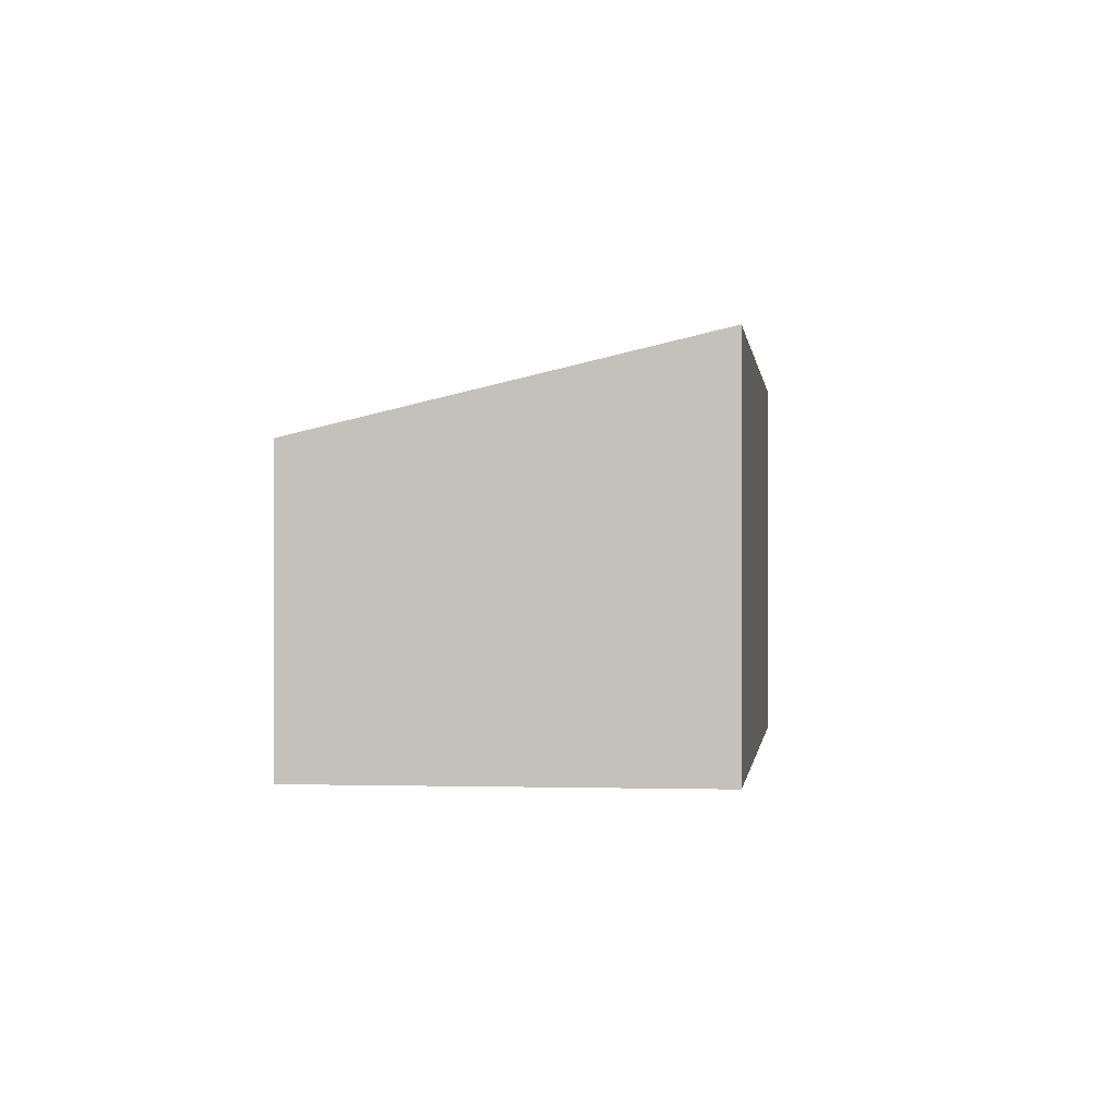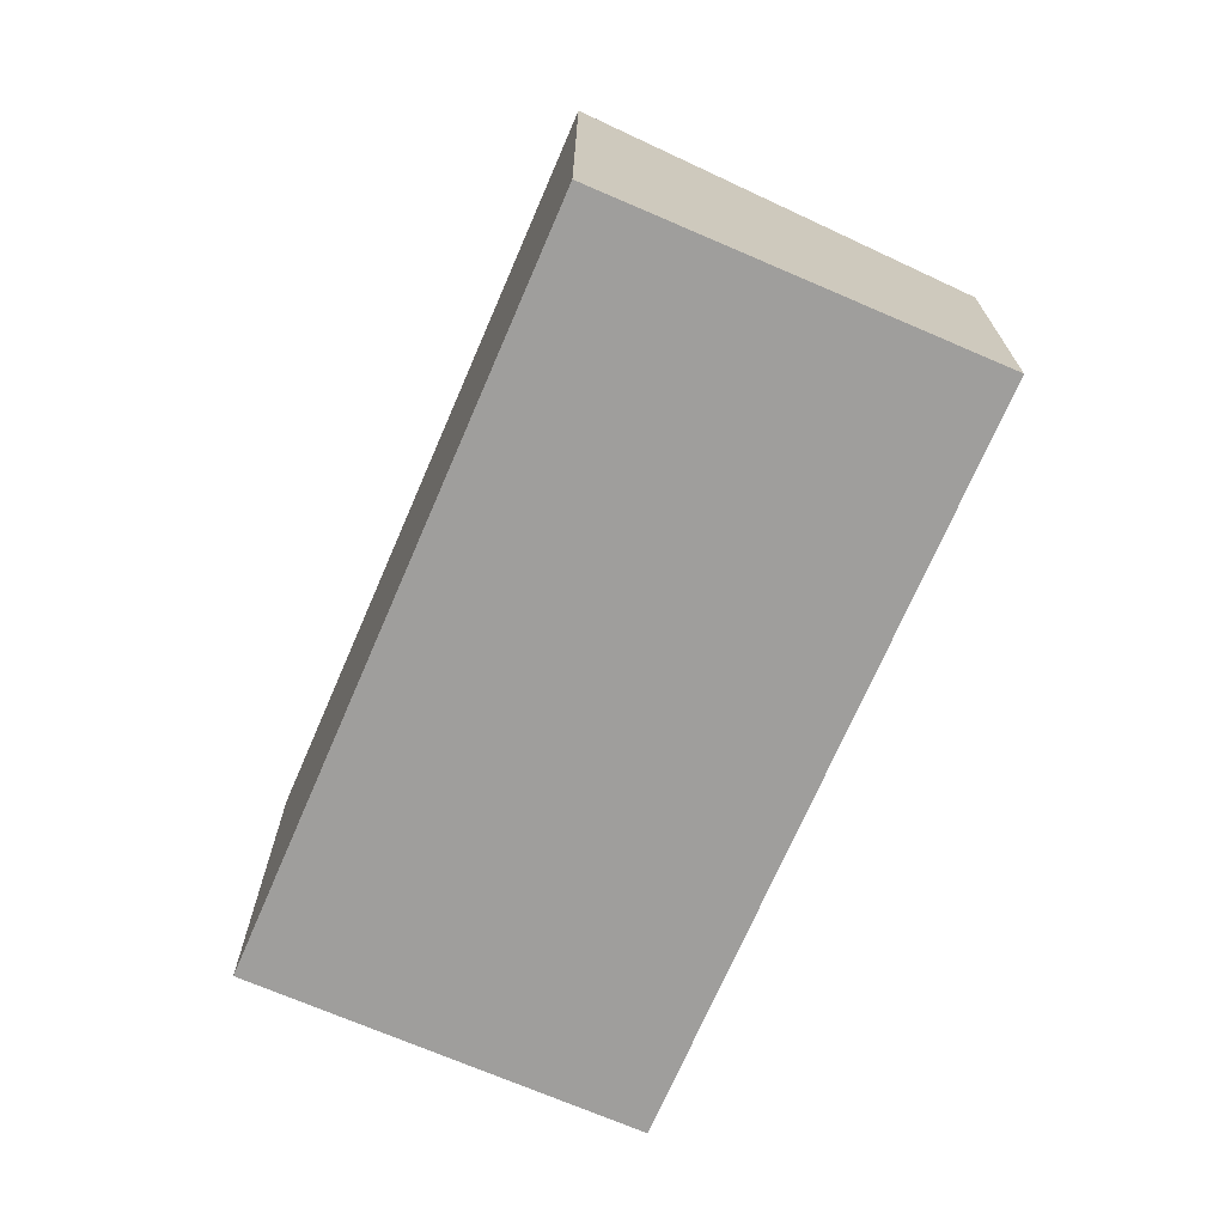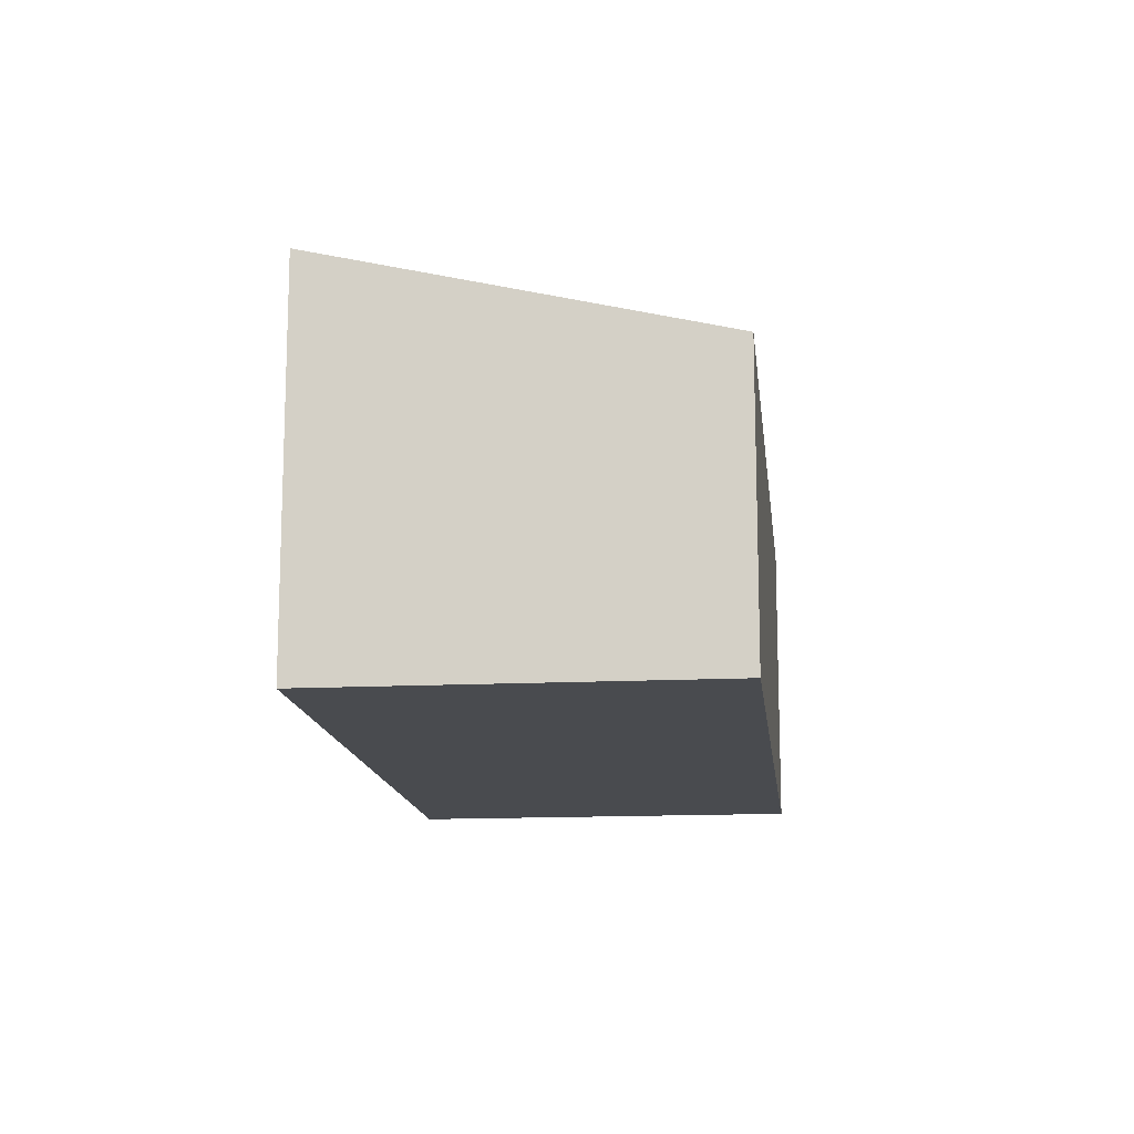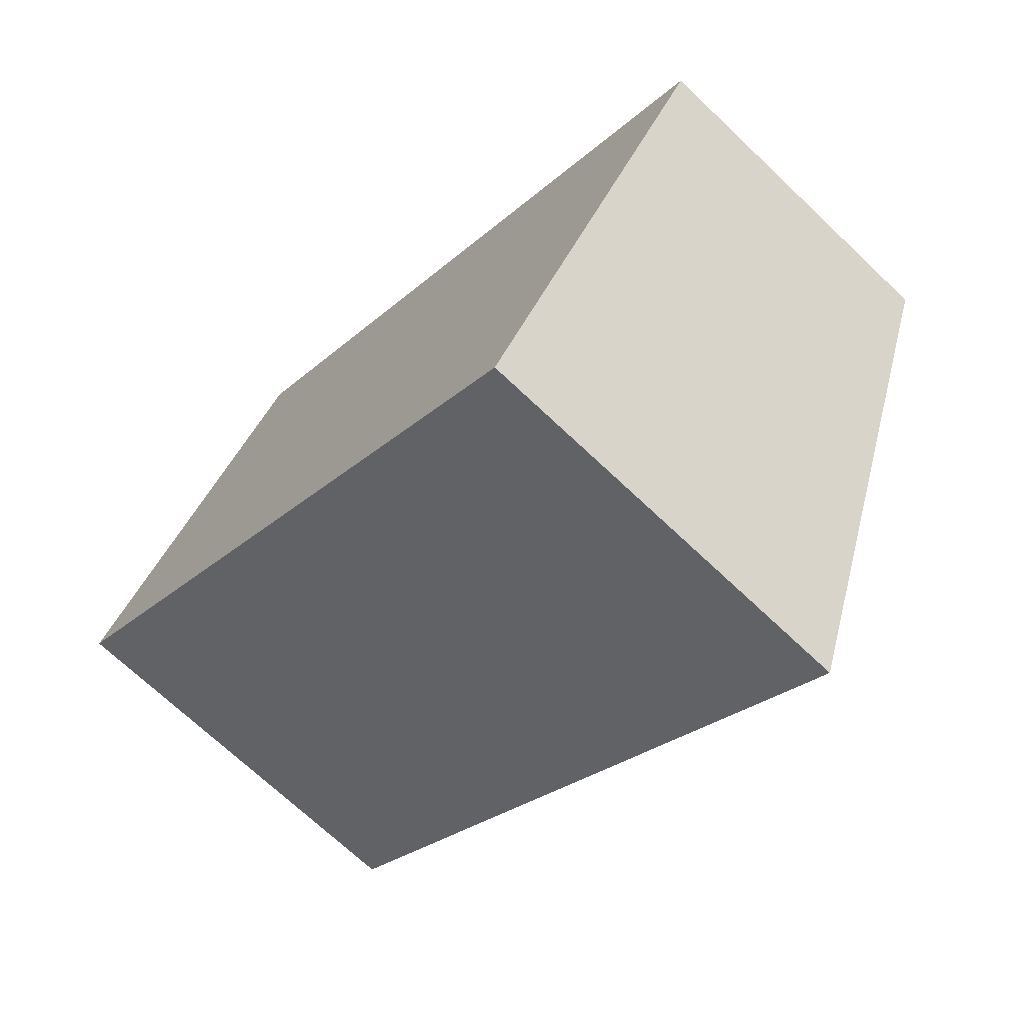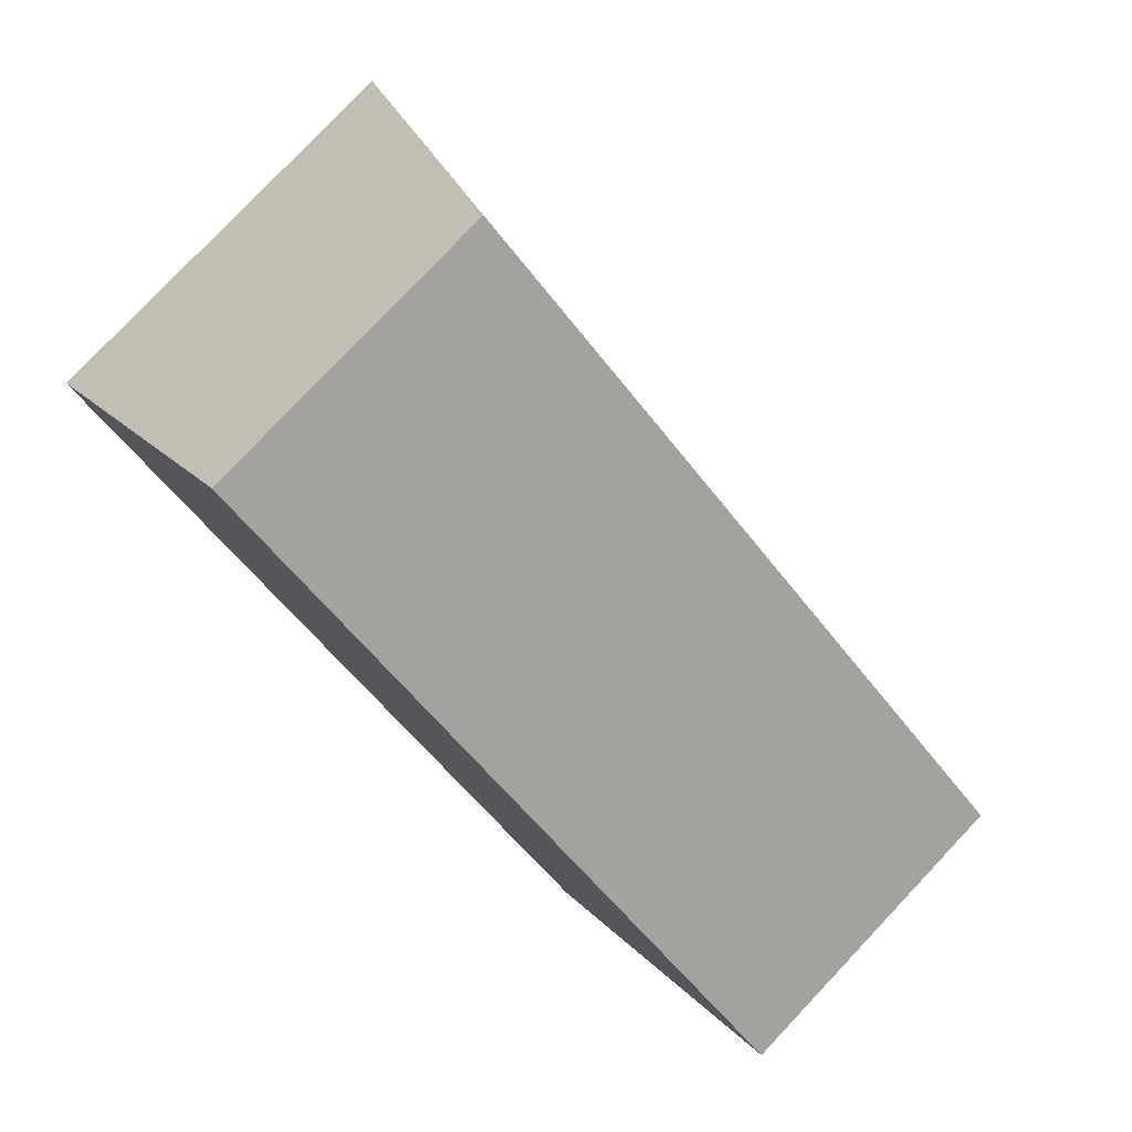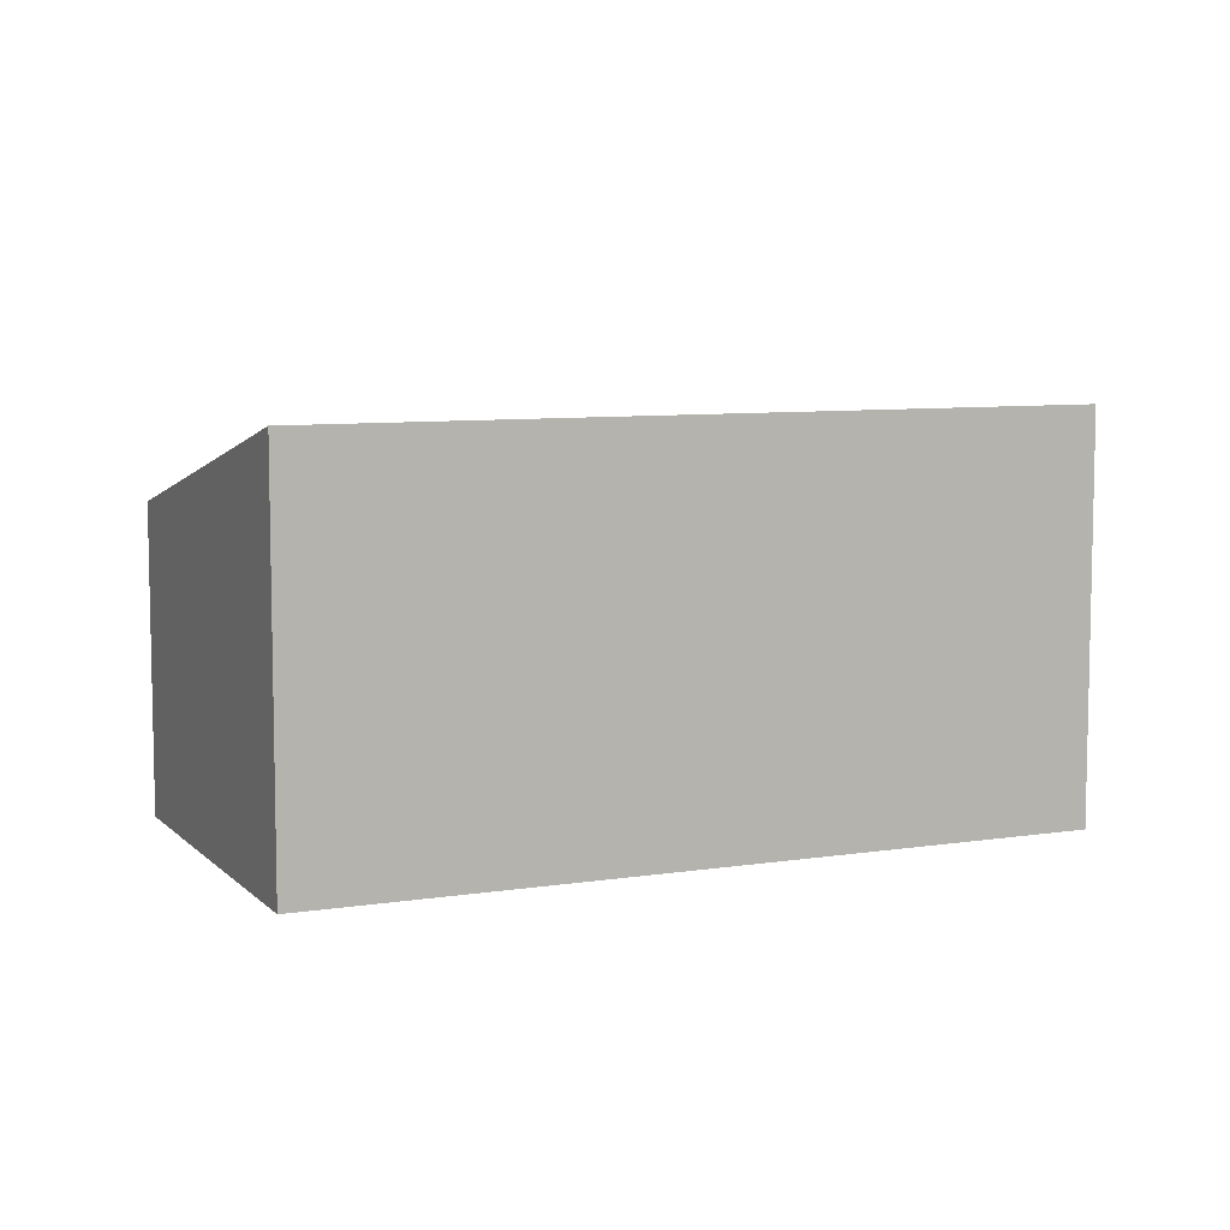
<metadata>
{"format":"obj","ext":"obj","renderer":"f3d","projection":"perspective","resolution":1024,"background":"white","views":[{"elev":-0.2,"azim":134.0,"up":"+Y"},{"elev":-71.0,"azim":-76.1,"up":"+Y"},{"elev":-14.2,"azim":-46.5,"up":"+Y"},{"elev":-69.8,"azim":46.4,"up":"+Z"},{"elev":79.2,"azim":43.4,"up":"+Z"},{"elev":7.8,"azim":-166.7,"up":"+Y"}]}
</metadata>
<code>
v  1.833 2.249 2.413
v  4.626 2.951 -3.513
v  0 2.951 1.807e-16
v  6.458 2.249 -1.101
v  4.626 2.151e-16 -3.513
v  0 0 0
v  1.833 -1.478e-16 2.413
v  6.458 6.742e-17 -1.101
g defaultobject
f 1 2 3
f 2 1 4
f 5 3 2
f 3 5 6
f 6 1 3
f 1 6 7
f 7 4 1
f 4 7 8
f 4 5 2
f 5 4 8
f 5 7 6
f 7 5 8

</code>
